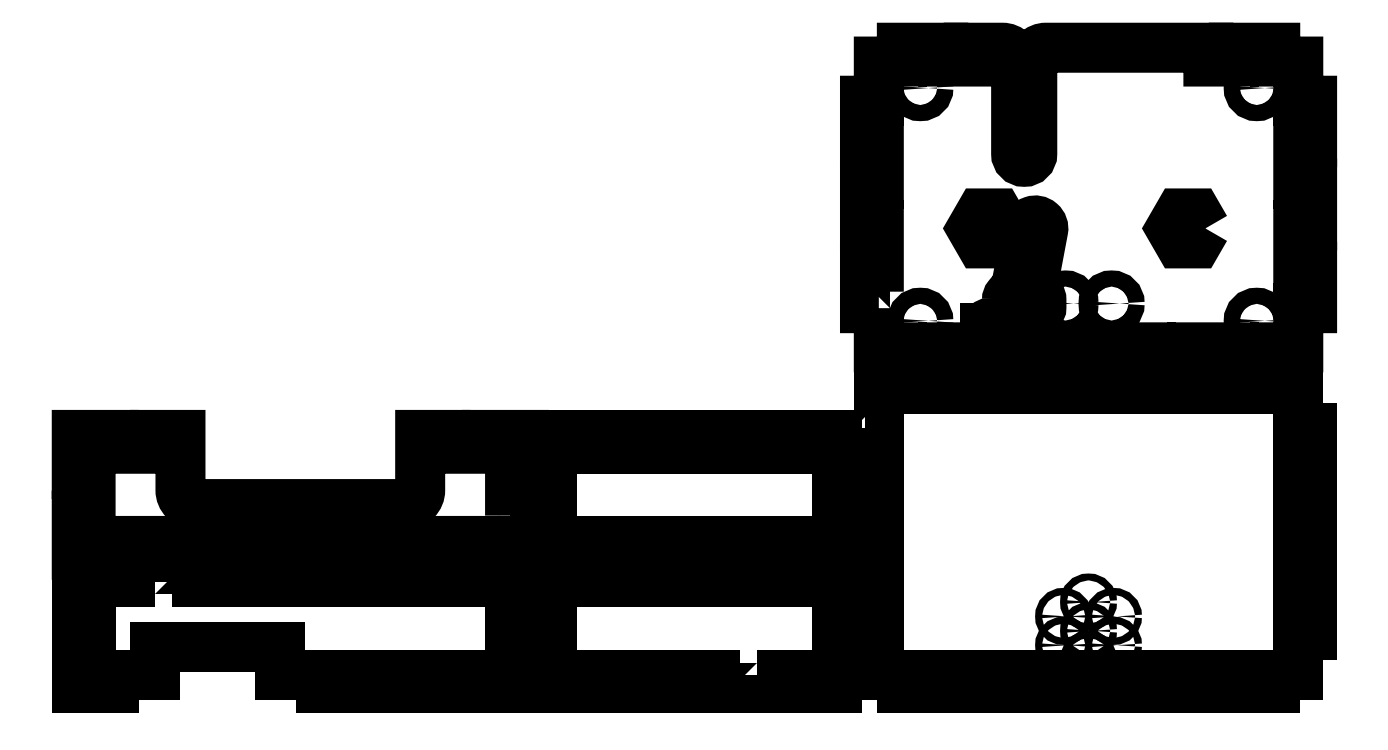
<metadata>
{"format":"dxf","ext":"dxf","renderer":"ezdxf+matplotlib","layout":"modelspace","background":"white","min_lineweight":24,"dpi":150}
</metadata>
<code>
0
SECTION
2
ENTITIES
0
LWPOLYLINE
8
0
90
   48
70
    1
43
0
10
17
20
26
10
17
20
29
10
26
20
29
10
26
20
26
10
35
20
26
10
35
20
29
10
44
20
29
10
44
20
26
10
53
20
26
10
53
20
29
10
62
20
29
10
62
20
26
10
71
20
26
10
71
20
29
10
80
20
29
10
80
20
26
10
89
20
26
10
89
20
29
10
97
20
29
10
97
20
20.5
10
94
20
20.5
10
94
20
11.5
10
97
20
11.5
10
97
20
3
10
89
20
3
10
89
20
6
10
80
20
6
10
80
20
3
10
71
20
3
10
71
20
6
10
62
20
6
10
62
20
3
10
53
20
3
10
53
20
6
10
44
20
6
10
44
20
12
10
17
20
12
10
17
20
6
10
8
20
6
10
8
20
3
10
0
20
3
10
0
20
11.5
10
3
20
11.5
10
3
20
20.5
10
0
20
20.5
10
0
20
29
10
8
20
29
10
8
20
26
0
LWPOLYLINE
8
0
90
   36
70
    1
43
0
10
147.5
20
6
10
147.5
20
3
10
138.5
20
3
10
138.5
20
6
10
129.5
20
6
10
129.5
20
3
10
120.5
20
3
10
120.5
20
6
10
111.5
20
6
10
111.5
20
3
10
103
20
3
10
103
20
11.5
10
100
20
11.5
10
100
20
20.5
10
103
20
20.5
10
103
20
29
10
111.5
20
29
10
111.5
20
26
10
120.5
20
26
10
120.5
20
29
10
129.5
20
29
10
129.5
20
26
10
138.5
20
26
10
138.5
20
29
10
147.5
20
29
10
147.5
20
26
10
156.5
20
26
10
156.5
20
29
10
165
20
29
10
165
20
20.5
10
168
20
20.5
10
168
20
11.5
10
165
20
11.5
10
165
20
3
10
156.5
20
3
10
156.5
20
6
0
LWPOLYLINE
8
0
90
   68
70
    1
43
0
10
171
20
59.5
10
174
20
59.5
10
174
20
68
10
179
20
68
10
179
20
71
10
188
20
71
10
188
20
68
10
197
20
68
10
197
20
71
10
206
20
71
10
206
20
68
10
215
20
68
10
215
20
71
10
224
20
71
10
224
20
68
10
233
20
68
10
233
20
71
10
242
20
71
10
242
20
68
10
251
20
68
10
251
20
71
10
260
20
71
10
260
20
68
10
265
20
68
10
265
20
59.5
10
268
20
59.5
10
268
20
50.5
10
265
20
50.5
10
265
20
41.5
10
268
20
41.5
10
268
20
32.5
10
265
20
32.5
10
265
20
23.5
10
268
20
23.5
10
268
20
14.5
10
265
20
14.5
10
265
20
6
10
260
20
6
10
260
20
3
10
251
20
3
10
251
20
6
10
242
20
6
10
242
20
3
10
233
20
3
10
233
20
6
10
224
20
6
10
224
20
3
10
215
20
3
10
215
20
6
10
206
20
6
10
206
20
3
10
197
20
3
10
197
20
6
10
188
20
6
10
188
20
3
10
179
20
3
10
179
20
6
10
174
20
6
10
174
20
14.5
10
171
20
14.5
10
171
20
23.5
10
174
20
23.5
10
174
20
32.5
10
171
20
32.5
10
171
20
41.5
10
174
20
41.5
10
174
20
50.5
10
171
20
50.5
0
LWPOLYLINE
8
0
90
   46
70
    1
43
0
10
94
20
40.5
10
97
20
40.5
10
97
20
32
10
89
20
32
10
89
20
35
10
80
20
35
10
80
20
32
10
71
20
32
10
71
20
35
10
62
20
35
10
62
20
32
10
53
20
32
10
53
20
35
10
44
20
35
10
44
20
32
10
35
20
32
10
35
20
35
10
26
20
35
10
26
20
32
10
17
20
32
10
17
20
35
10
8
20
35
10
8
20
32
10
0
20
32
10
0
20
40.5
10
3
20
40.5
10
3
20
49.5
10
0
20
49.5
10
0
20
58
10
8
20
58
10
8
20
55
10
17
20
55
10
17
20
58
10
22.5
20
58
10
22.5
20
46
42
0.4142
10
25.5
20
43
10
71.5
20
43
42
0.4142
10
74.5
20
46
10
74.5
20
58
10
80
20
58
10
80
20
55
10
89
20
55
10
89
20
58
10
97
20
58
10
97
20
49.5
10
94
20
49.5
0
LWPOLYLINE
8
0
90
   36
70
    1
43
0
10
168
20
40.5
10
165
20
40.5
10
165
20
32
10
156.5
20
32
10
156.5
20
35
10
147.5
20
35
10
147.5
20
32
10
138.5
20
32
10
138.5
20
35
10
129.5
20
35
10
129.5
20
32
10
120.5
20
32
10
120.5
20
35
10
111.5
20
35
10
111.5
20
32
10
103
20
32
10
103
20
40.5
10
100
20
40.5
10
100
20
49.5
10
103
20
49.5
10
103
20
58
10
111.5
20
58
10
111.5
20
55
10
120.5
20
55
10
120.5
20
58
10
129.5
20
58
10
129.5
20
55
10
138.5
20
55
10
138.5
20
58
10
147.5
20
58
10
147.5
20
55
10
156.5
20
55
10
156.5
20
58
10
165
20
58
10
165
20
49.5
10
168
20
49.5
0
LWPOLYLINE
8
0
90
   62
70
    1
43
0
10
174
20
85.5
10
171
20
85.5
10
171
20
94.5
10
174
20
94.5
10
174
20
103.5
10
171
20
103.5
10
171
20
112.5
10
174
20
112.5
10
174
20
121.5
10
171
20
121.5
10
171
20
130.5
10
174
20
130.5
10
174
20
139
10
179
20
139
10
179
20
142
10
188
20
142
10
188
20
139
10
193.5
20
139
10
193.5
20
142
10
200.8
20
142
42
-0.4142
10
203.8
20
139
10
203.8
20
119
42
1
10
207.3
20
119
10
207.3
20
139
42
-0.4142
10
210.3
20
142
10
245.5
20
142
10
245.5
20
139
10
251
20
139
10
251
20
142
10
260
20
142
10
260
20
139
10
265
20
139
10
265
20
130.5
10
268
20
130.5
10
268
20
121.5
10
265
20
121.5
10
265
20
112.5
10
268
20
112.5
10
268
20
103.5
10
265
20
103.5
10
265
20
94.5
10
268
20
94.5
10
268
20
85.5
10
265
20
85.5
10
265
20
77
10
260
20
77
10
260
20
74
10
251
20
74
10
251
20
77
10
242
20
77
10
242
20
74
10
233
20
74
10
233
20
77
10
224
20
77
10
224
20
74
10
215
20
74
10
215
20
77
10
188
20
77
10
188
20
74
10
179
20
74
10
179
20
77
10
174
20
77
0
CIRCLE
8
0
10
219.5
20
15.5
40
0.75
0
CIRCLE
8
0
10
219.5
20
7.25
40
0
0
CIRCLE
8
0
10
219.5
20
9.25
40
0.75
0
CIRCLE
8
0
10
224.9
20
12.38
40
0.75
0
CIRCLE
8
0
10
224.9
20
18.63
40
0.75
0
CIRCLE
8
0
10
219.5
20
21.75
40
0.75
0
CIRCLE
8
0
10
214.1
20
18.63
40
0.75
0
CIRCLE
8
0
10
214.1
20
12.38
40
0.75
0
LWPOLYLINE
8
0
90
    6
70
    1
43
0
10
201.7
20
102.8
10
199.8
20
99.55
10
196
20
99.55
10
194.2
20
102.8
10
196
20
106
10
199.8
20
106
0
LWPOLYLINE
8
0
90
    6
70
    1
43
0
10
244.8
20
102.8
10
243
20
99.55
10
239.2
20
99.55
10
237.3
20
102.8
10
239.2
20
106
10
243
20
106
0
CIRCLE
8
0
10
214.5
20
86.5
40
1.75
0
CIRCLE
8
0
10
224.5
20
86.5
40
1.75
0
CIRCLE
8
0
10
183
20
133.2
40
1.75
0
CIRCLE
8
0
10
183
20
82.75
40
1.75
0
CIRCLE
8
0
10
256
20
82.75
40
1.75
0
CIRCLE
8
0
10
256
20
133.2
40
1.75
0
LWPOLYLINE
8
0
90
   14
70
    1
43
0
10
201.8
20
87.3
10
201.8
20
85.7
42
0.4142
10
203
20
84.5
10
208.1
20
84.5
42
0.4142
10
209.3
20
85.7
10
209.3
20
87.3
42
0.1573
10
209.1
20
88
10
207.9
20
89.63
42
-0.2053
10
207.5
20
91.17
10
209.7
20
102.4
42
1
10
206.2
20
103.1
10
203.9
20
90.65
42
-0.126
10
203.5
20
89.75
10
202.1
20
88.06
42
0.1736
0
LINE
8
0
10
199
20
81.25
11
199
21
79.75
0
ARC
8
0
10
198
20
79.75
40
1
50
-180
51
0.0001699
0
ARC
8
0
10
198
20
81.25
40
1
50
-0.1707
51
180
0
LINE
8
0
10
197
20
81.25
11
197
21
79.75
0
LINE
8
0
10
200.5
20
80.5
11
200.5
21
79.75
0
LINE
8
0
10
201.5
20
81.25
11
201.5
21
79.75
0
LINE
8
0
10
199.5
20
81.25
11
199.5
21
79.75
0
ARC
8
0
10
200.5
20
81.25
40
1
50
-0.1718
51
180
0
ARC
8
0
10
200.5
20
79.75
40
1
50
-180
51
0.000172
0
LINE
8
0
10
202
20
81.25
11
202
21
79.75
0
LINE
8
0
10
204
20
81.25
11
204
21
79.75
0
ARC
8
0
10
203
20
79.75
40
1
50
-180
51
0.0001742
0
ARC
8
0
10
203
20
81.25
40
1
50
-0.1729
51
180
0
ENDSEC
0
EOF

</code>
